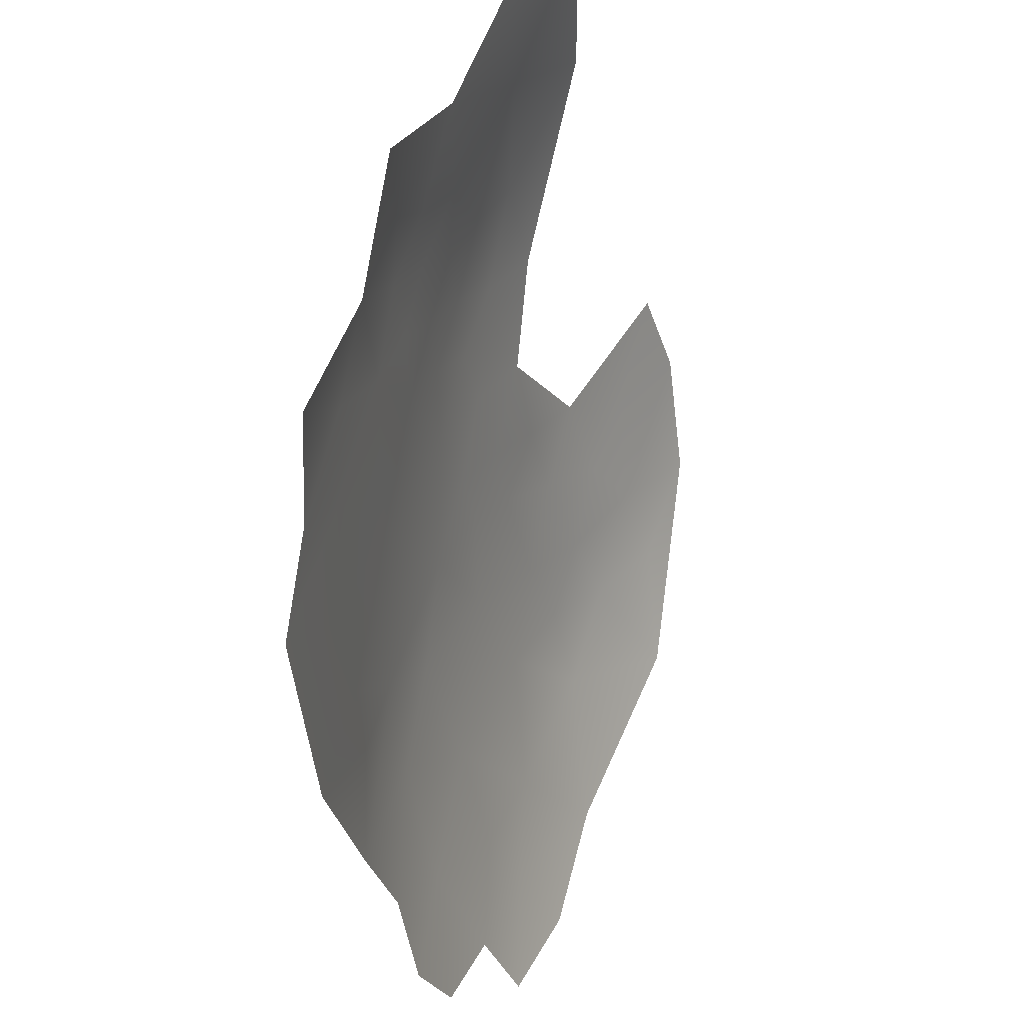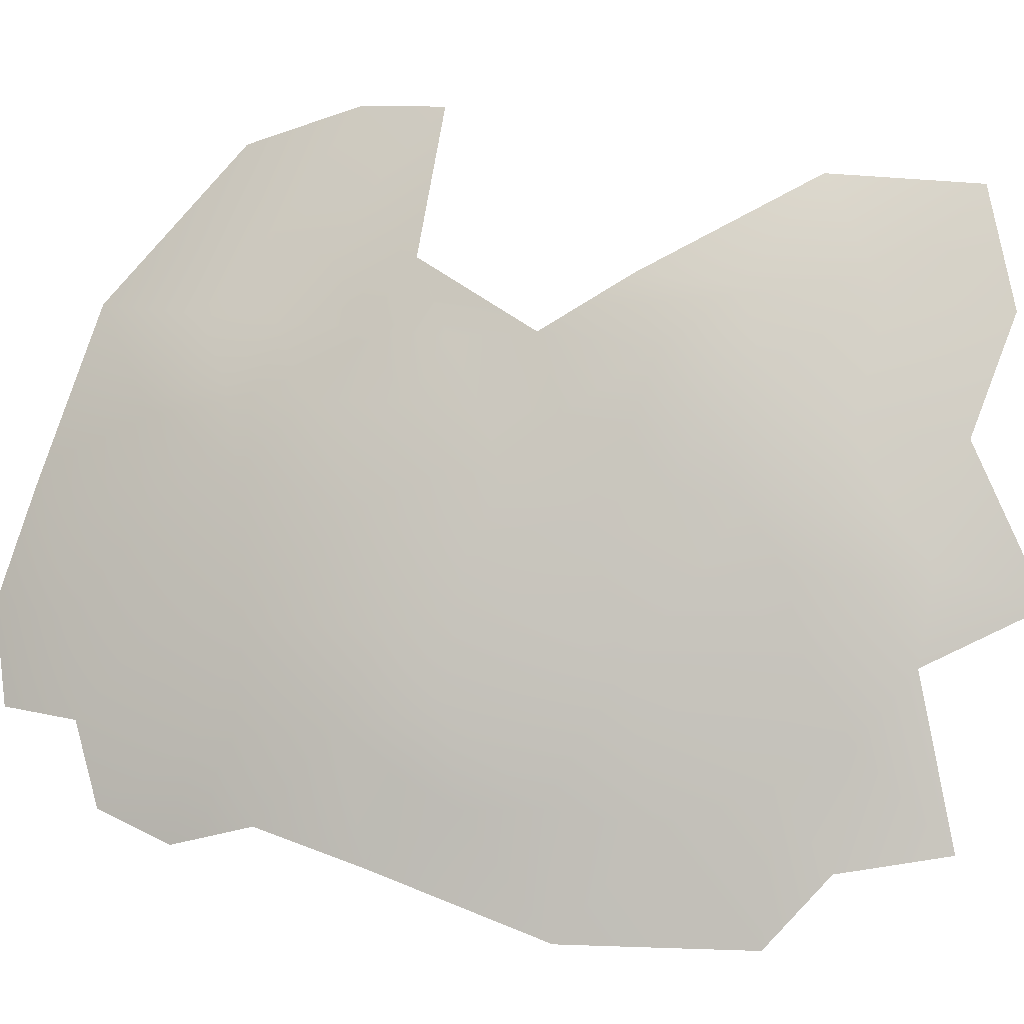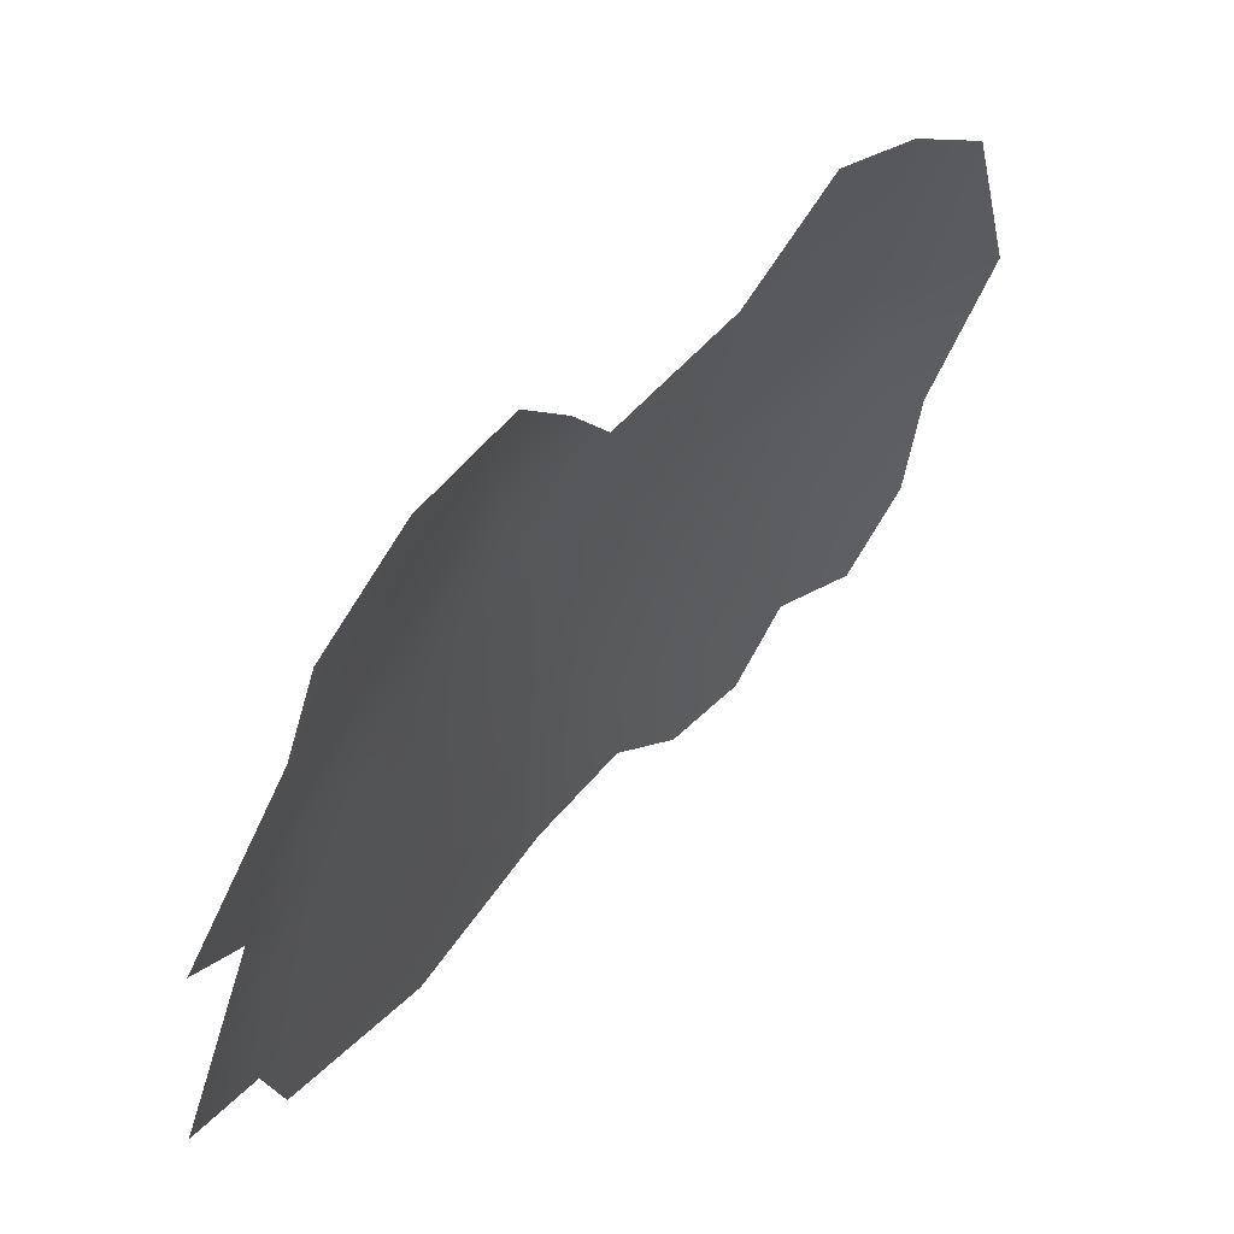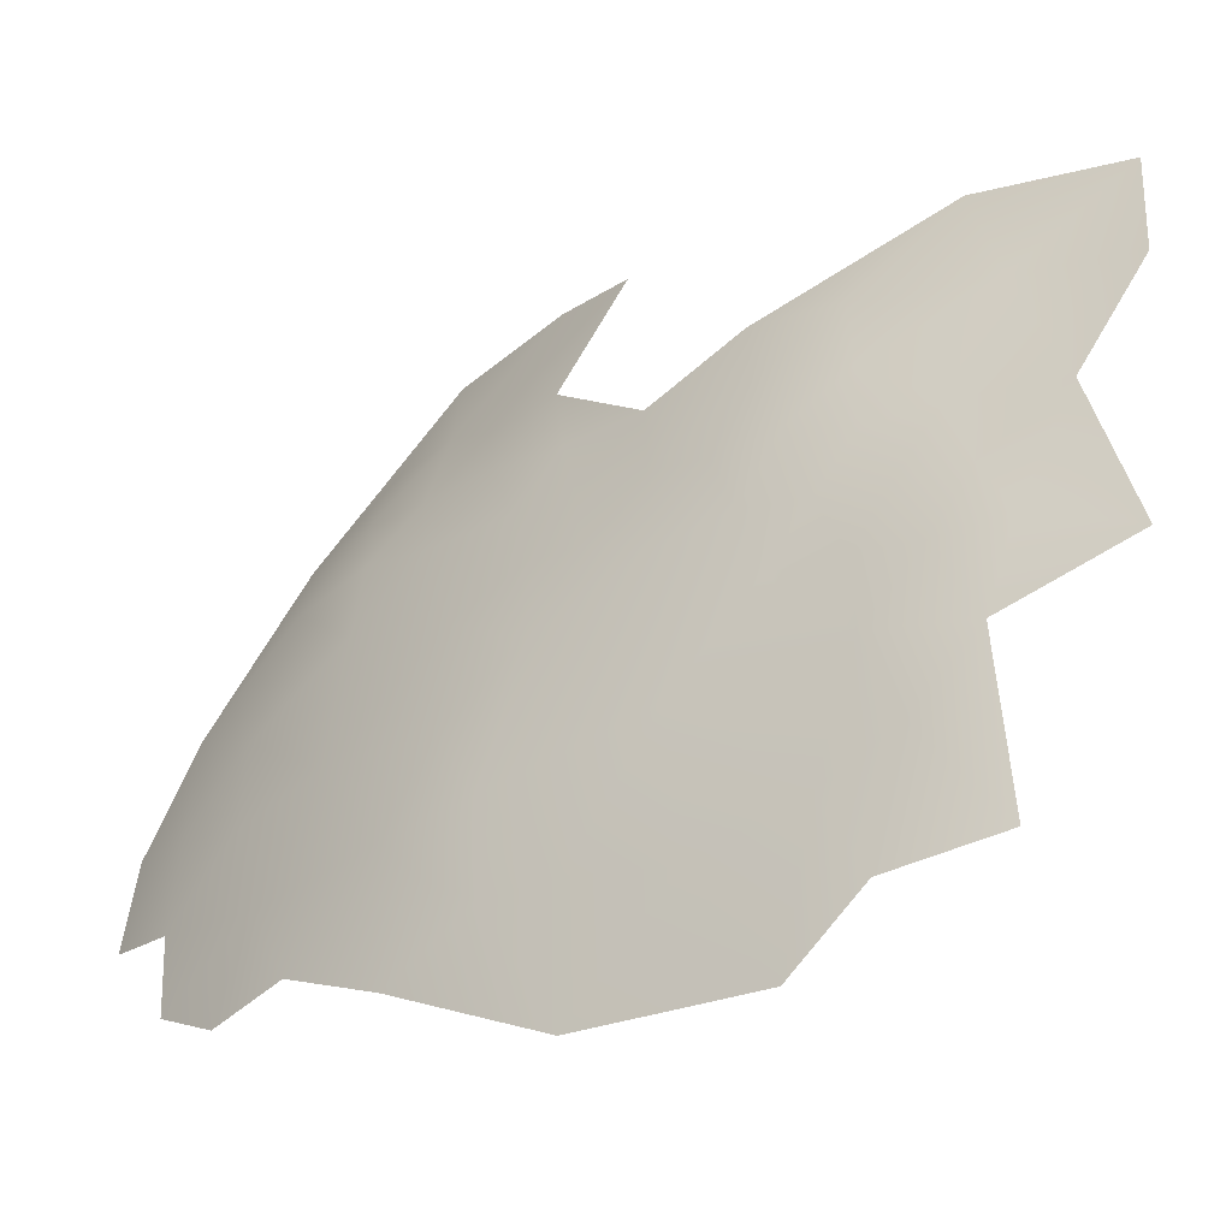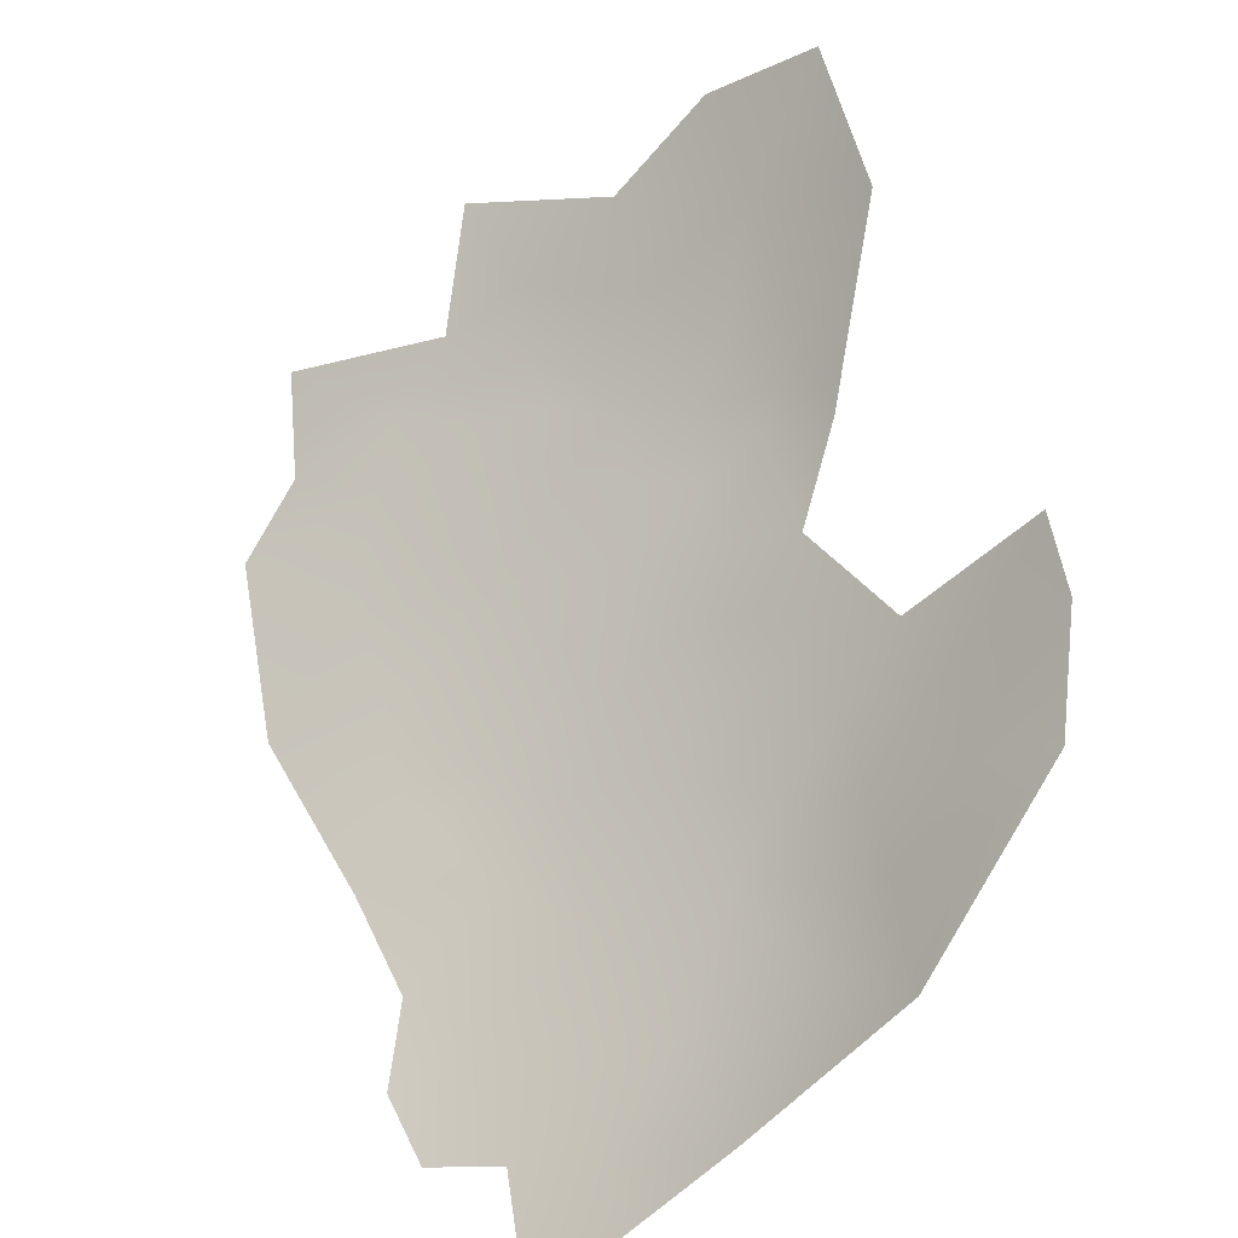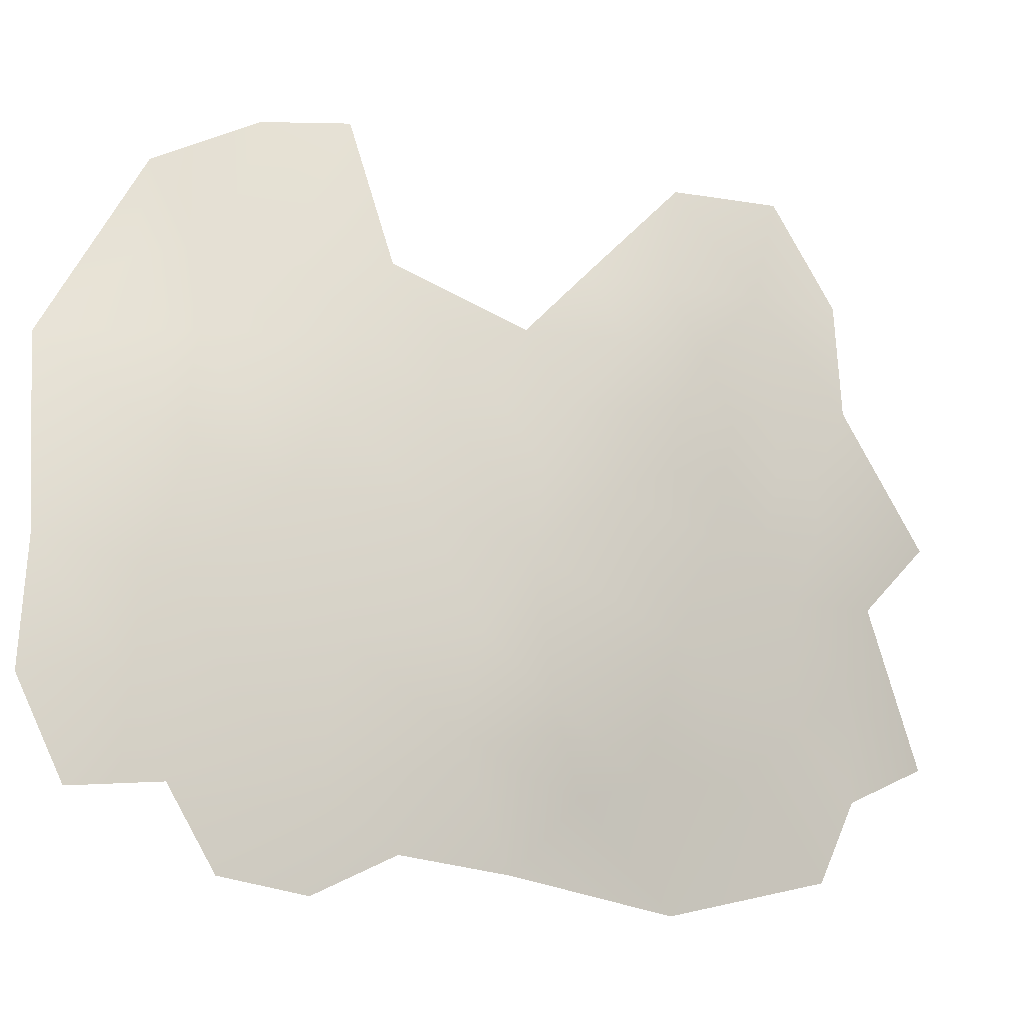
<metadata>
{"format":"obj","ext":"obj","renderer":"f3d","projection":"perspective","resolution":1024,"background":"white","views":[{"elev":-42.2,"azim":46.0,"up":"+Y"},{"elev":12.6,"azim":-38.8,"up":"+Y"},{"elev":29.1,"azim":70.7,"up":"+Y"},{"elev":-19.5,"azim":-11.8,"up":"+Y"},{"elev":-66.8,"azim":109.0,"up":"+Z"},{"elev":3.2,"azim":-87.0,"up":"+Y"}]}
</metadata>
<code>
v 277.5 753.3 765.4
v 281.9 754.1 769.2
v 276.6 758.5 761.9
v 280 764.3 761.9
v 273.8 753.8 761
v 272.5 758.7 757.4
v 279.5 746.8 770
v 273.5 747.9 763.2
v 280.6 758.6 765.6
v 268.6 759.4 753.1
v 275 740.9 767.7
v 270.5 737.5 763.6
v 269.4 753.7 756.4
v 264.2 758 748.6
v 240.2 745.3 720.1
v 264.6 764.9 744.8
v 265.2 771 741
v 260.8 765.1 739.2
v 260.4 760 742.6
v 260.7 770.3 735
v 261.1 776.3 730.5
v 257.1 765.2 734.4
v 256.7 770.7 728.8
v 257.3 775.7 723.7
v 252.9 770.6 721.7
v 252.4 764.9 727
v 255.5 777.7 717.5
v 248.8 765.7 720.4
v 247.4 759 724
v 261.3 781.4 724.1
v 267.8 764.3 749.4
v 244.7 763.8 713.9
v 249.6 770.9 715.2
v 252.3 776.6 711.1
v 246.6 770.8 704.5
v 257 753.5 742
v 252.9 757 733.7
v 257.5 760.2 738.4
v 270.6 770 749.4
v 271.5 764.8 753.7
v 276 768.9 755.8
v 275.3 763.3 758.1
v 276.4 774.9 752.7
v 271.3 775.7 745.7
v 241.2 752.7 716.8
v 236.9 746.3 713.3
v 234.4 746.4 705.9
v 232.9 738.4 709.6
v 235.8 738.3 716.4
v 235.5 731.6 720
v 238.5 729.5 726.4
v 245.2 747.7 728.2
v 257.1 784.4 711.6
v 242.6 731.9 732.5
v 240.9 737.9 726.8
v 238.5 756 706.1
v 250.3 736.7 741.6
v 253.4 734.5 745.8
v 257.8 734.9 750.6
v 248 740.3 736.8
v 253.5 742 743.7
v 251.6 747.9 738.2
v 247.9 729.4 740.6
v 263.5 787.8 719.5
v 267.2 788 726.4
v 267.8 725.2 765.4
v 272.5 731.1 768.2
v 263.6 745.8 753.5
v 263.7 734.1 757.6
v 257.1 724.4 752.8
v 292.1 773.2 767.6
v 286.5 763.7 768.2
v 285 774.1 760.4
v 294 782.7 762.3
v 284.8 783.4 753.3
v 279.5 732.8 774.5
v 288.1 751.4 775.3
f 1 3 5
f 38 18 22
f 10 13 6
f 7 2 1
f 8 1 5
f 1 9 3
f 5 6 13
f 5 3 6
f 4 3 9
f 2 9 1
f 7 1 8
f 11 7 8
f 42 41 40
f 42 3 4
f 42 6 3
f 31 40 39
f 18 38 19
f 61 57 58
f 45 46 15
f 60 61 62
f 16 18 19
f 19 38 36
f 18 20 22
f 55 51 54
f 33 28 25
f 60 57 61
f 39 40 41
f 39 41 43
f 28 29 26
f 16 14 31
f 16 19 14
f 25 28 26
f 31 10 40
f 31 14 10
f 44 39 43
f 23 20 21
f 18 16 17
f 18 17 20
f 23 22 20
f 27 25 24
f 27 33 25
f 6 42 40
f 6 40 10
f 32 28 33
f 37 36 38
f 65 64 30
f 24 21 30
f 24 23 21
f 25 23 24
f 25 26 23
f 72 4 9
f 37 38 22
f 4 41 42
f 53 34 27
f 34 33 27
f 26 22 23
f 63 58 57
f 16 31 39
f 8 5 13
f 17 16 39
f 17 39 44
f 14 13 10
f 26 29 37
f 26 37 22
f 49 15 46
f 37 62 36
f 12 11 8
f 74 73 71
f 46 48 49
f 46 47 48
f 14 19 36
f 27 24 30
f 35 33 34
f 35 32 33
f 60 63 57
f 55 50 51
f 55 52 15
f 72 9 2
f 21 20 17
f 70 69 59
f 61 58 59
f 72 71 73
f 77 2 7
f 61 36 62
f 73 4 72
f 73 41 4
f 55 60 52
f 56 47 46
f 56 46 45
f 75 73 74
f 67 11 12
f 12 66 67
f 68 13 14
f 73 75 43
f 73 43 41
f 54 60 55
f 54 63 60
f 32 29 28
f 45 15 52
f 65 30 21
f 32 56 45
f 55 49 50
f 55 15 49
f 45 52 29
f 45 29 32
f 70 59 58
f 76 11 67
f 64 27 30
f 64 53 27
f 69 66 12
f 68 8 13
f 68 59 69
f 68 61 59
f 68 69 12
f 68 12 8
f 68 14 36
f 68 36 61
f 72 2 77
f 70 66 69
f 35 56 32
f 75 44 43
f 76 7 11
f 70 58 63
f 35 34 53
f 62 52 60
f 52 37 29
f 52 62 37

</code>
